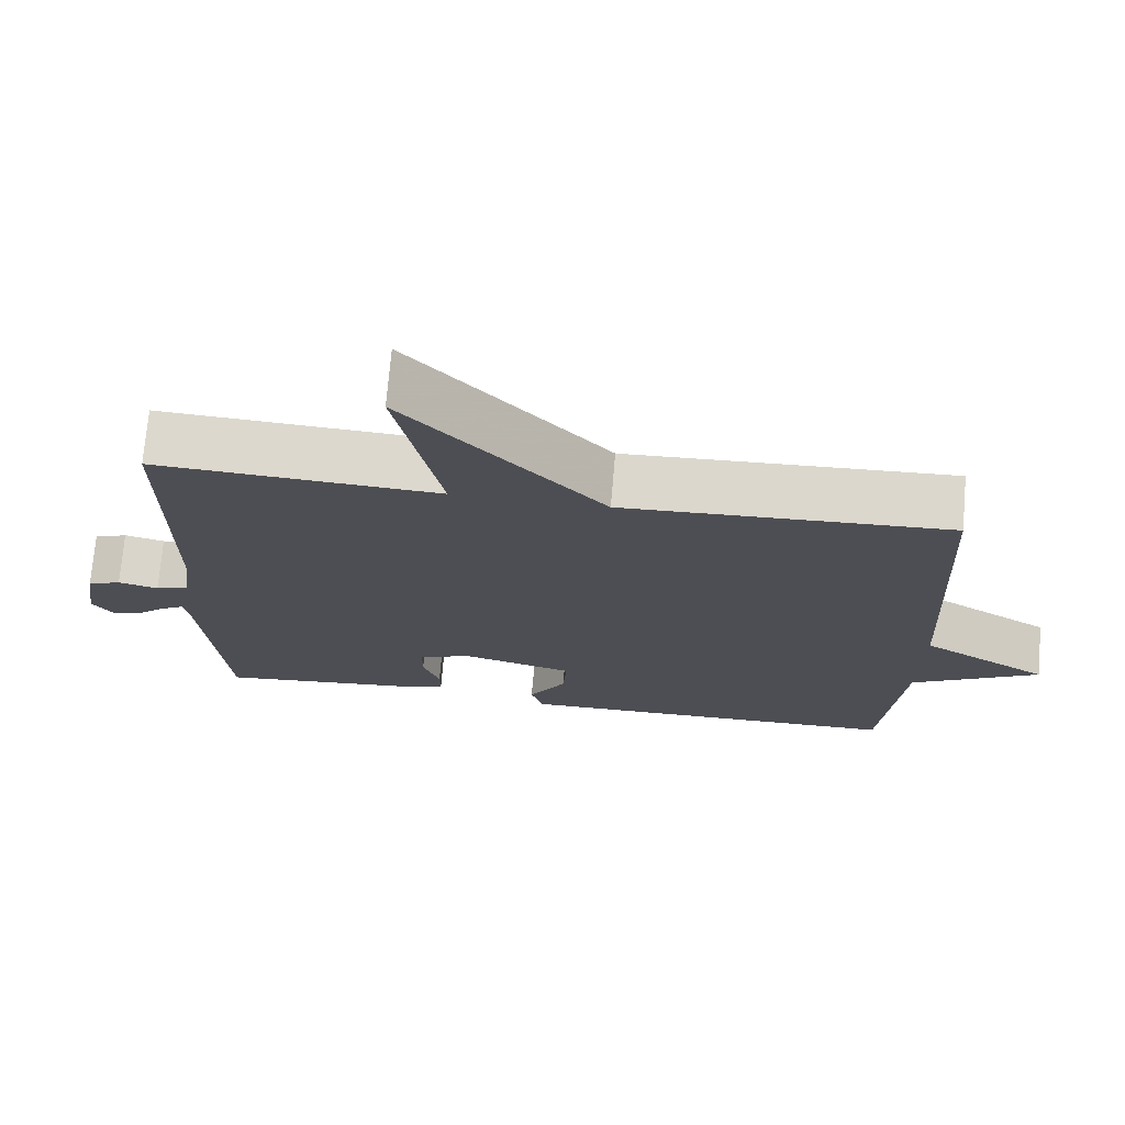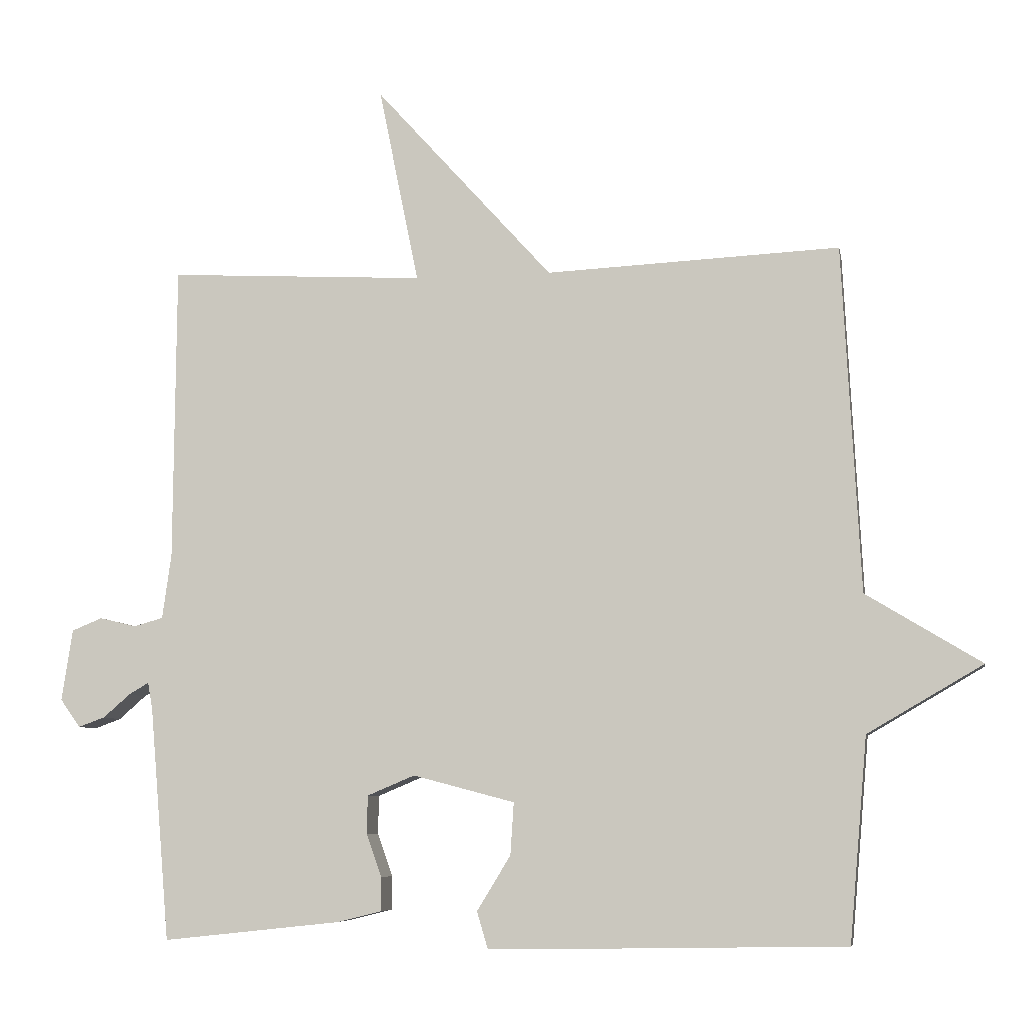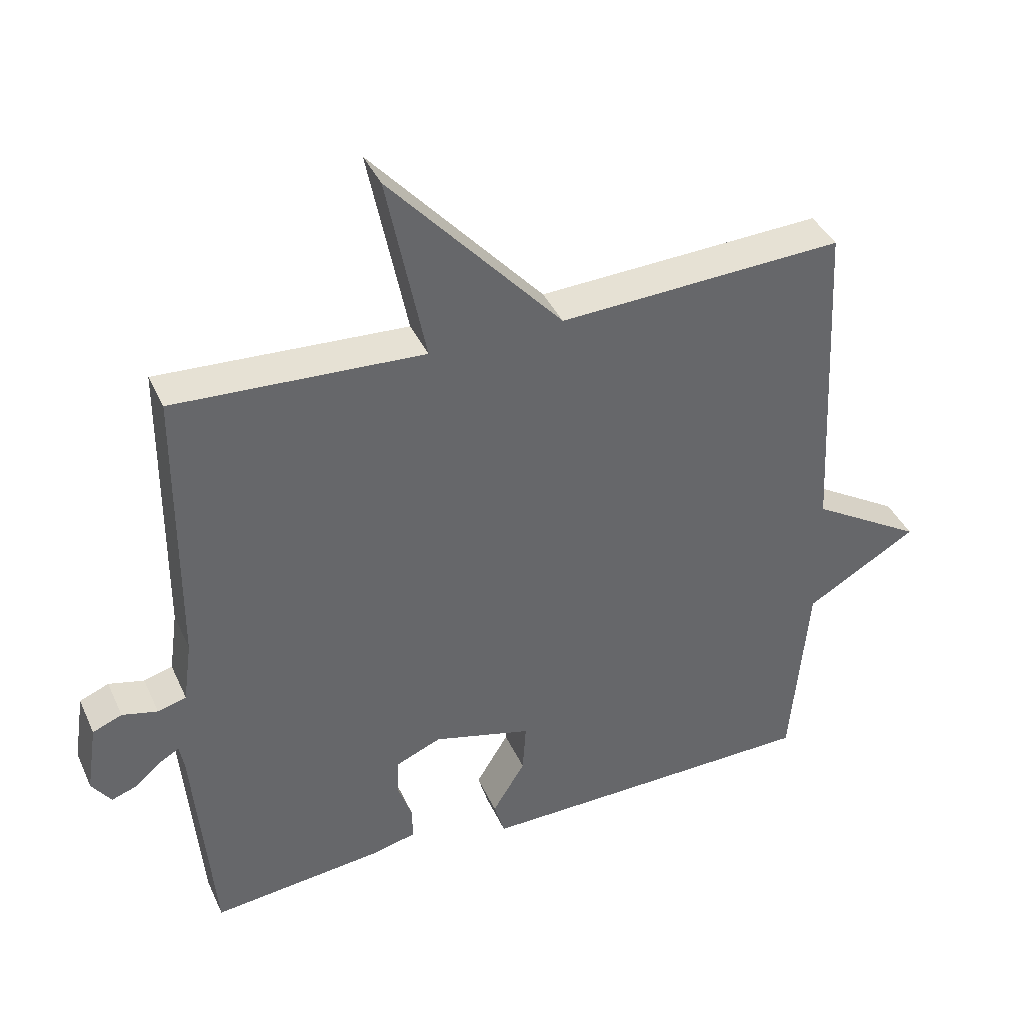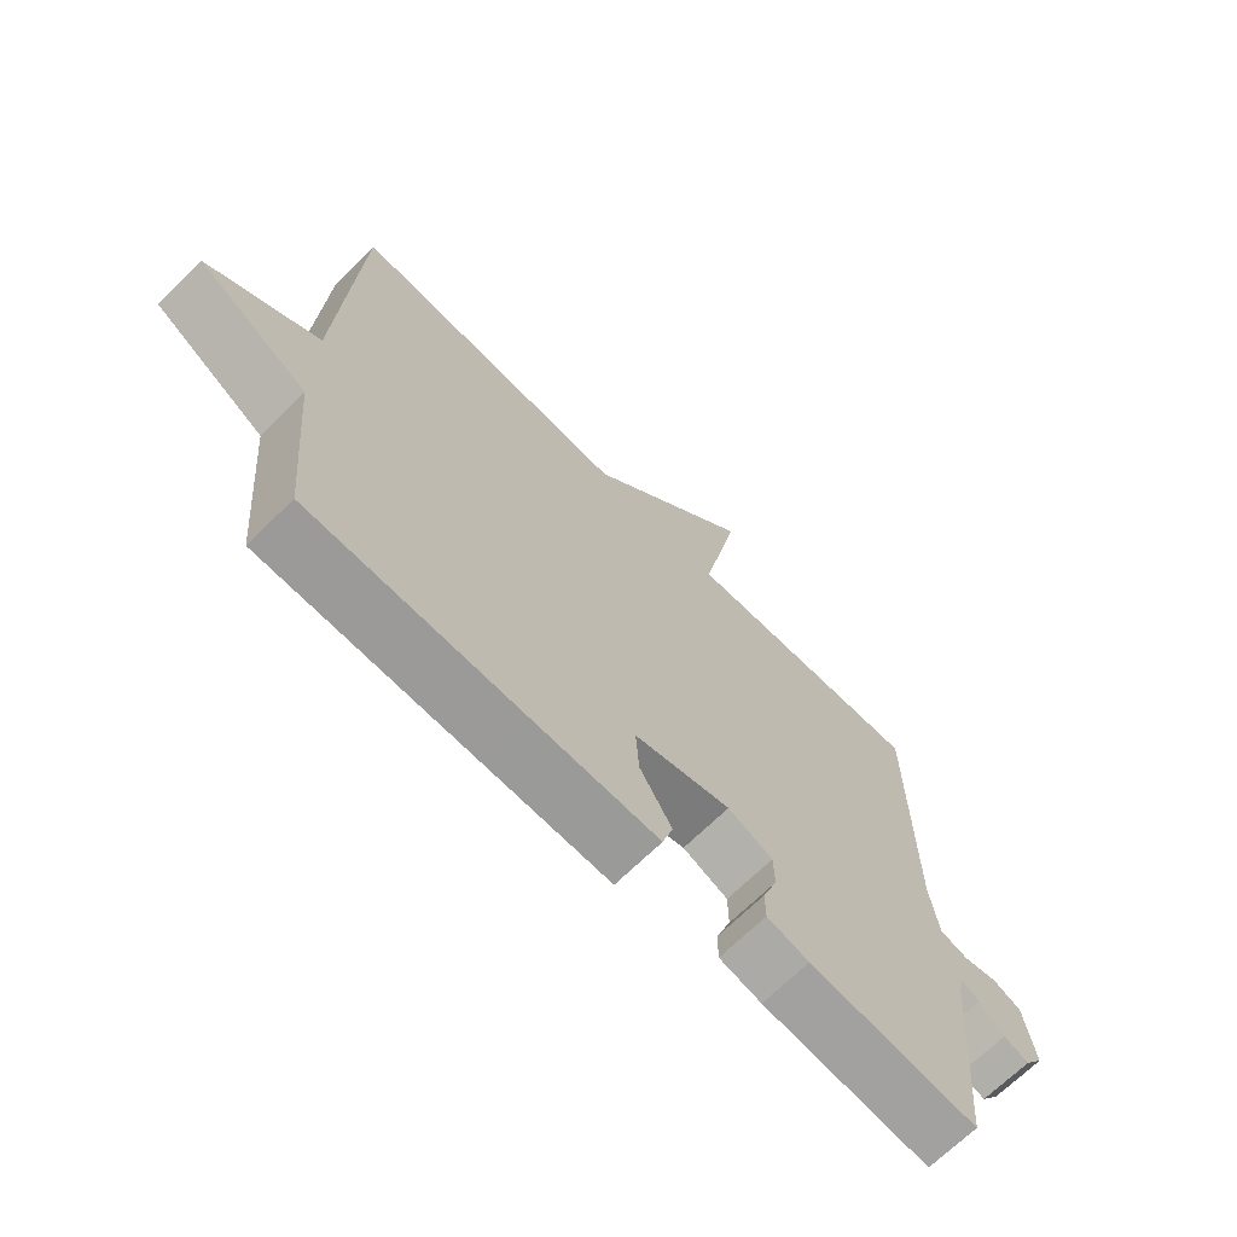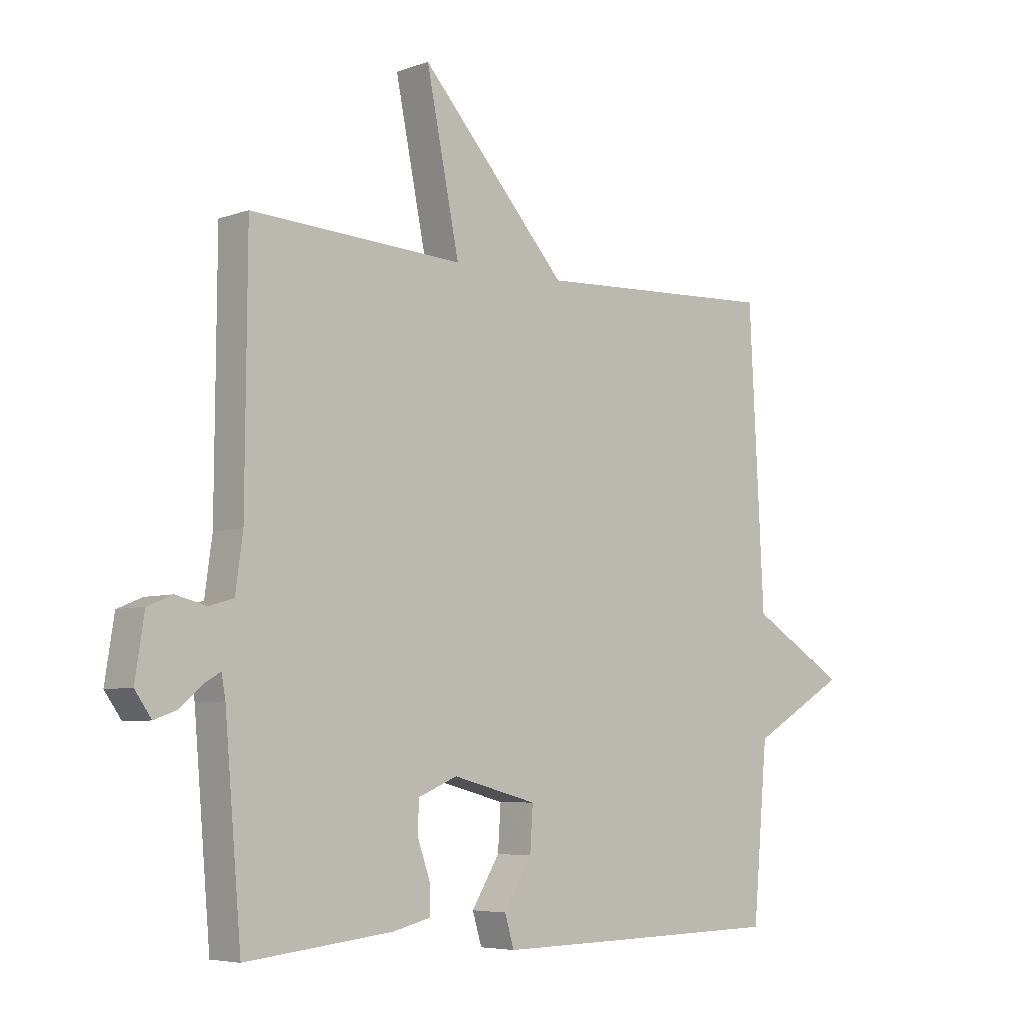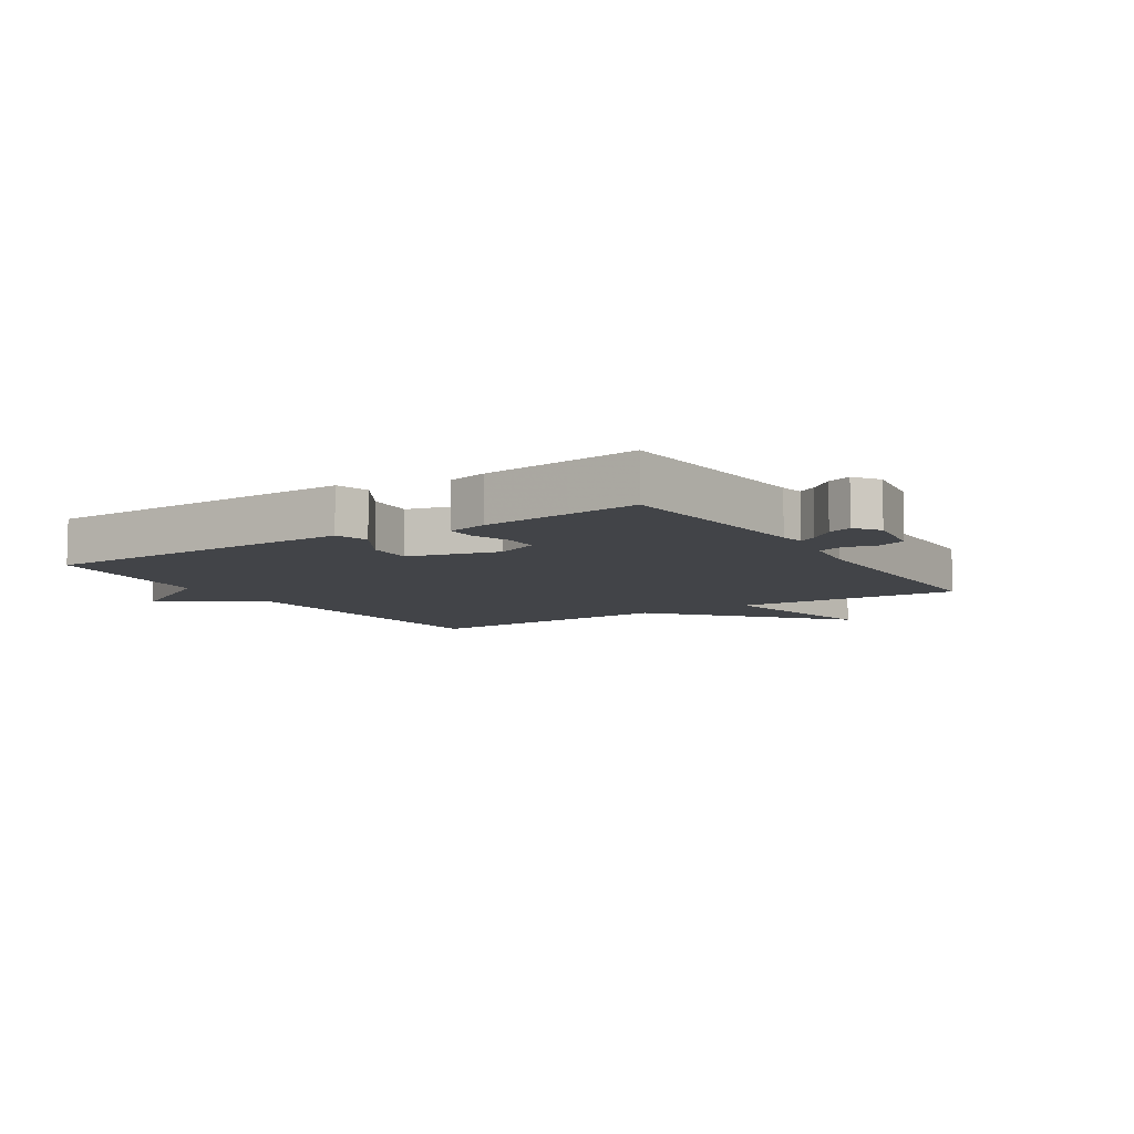
<metadata>
{"format":"obj","ext":"obj","renderer":"f3d","projection":"perspective","resolution":1024,"background":"white","views":[{"elev":72.5,"azim":4.9,"up":"+Z"},{"elev":-7.1,"azim":10.4,"up":"+Z"},{"elev":39.7,"azim":-22.8,"up":"+Z"},{"elev":-68.6,"azim":134.6,"up":"+Z"},{"elev":-5.7,"azim":-42.3,"up":"+Z"},{"elev":-8.1,"azim":-147.4,"up":"+Y"}]}
</metadata>
<code>
v 0.5 0.07 0.5
v 0.526 0.07 -0.004
v 0.694 0.07 -0.106
v 0.526 0.07 -0.204
v 0.5 0.07 -0.5
v 0.17 0.07 -0.506
v -0.018 0.07 -0.509
v -0.034 0.07 -0.455
v 0.015 0.07 -0.375
v 0.02 0.07 -0.299
v -0.128 0.07 -0.26
v -0.197 0.07 -0.289
v -0.198 0.07 -0.345
v -0.176 0.07 -0.407
v -0.176 0.07 -0.456
v -0.241 0.07 -0.472
v -0.5 0.07 -0.5
v -0.529 0.07 -0.16
v -0.536 0.07 -0.121
v -0.565 0.07 -0.138
v -0.604 0.07 -0.172
v -0.643 0.07 -0.186
v -0.672 0.07 -0.145
v -0.656 0.07 -0.041
v -0.612 0.07 -0.023
v -0.559 0.07 -0.036
v -0.516 0.07 -0.024
v -0.503 0.07 0.07
v -0.5 0.07 0.5
v -0.127 0.07 0.48
v -0.185 0.07 0.766
v 0.073 0.07 0.48
v 0.5 0 0.5
v 0.526 0 -0.004
v 0.694 0 -0.106
v 0.526 0 -0.204
v 0.5 0 -0.5
v 0.17 0 -0.506
v -0.018 0 -0.509
v -0.034 0 -0.455
v 0.015 0 -0.375
v 0.02 0 -0.299
v -0.128 0 -0.26
v -0.197 0 -0.289
v -0.198 0 -0.345
v -0.176 0 -0.407
v -0.176 0 -0.456
v -0.241 0 -0.472
v -0.5 0 -0.5
v -0.529 0 -0.16
v -0.536 0 -0.121
v -0.565 0 -0.138
v -0.604 0 -0.172
v -0.643 0 -0.186
v -0.672 0 -0.145
v -0.656 0 -0.041
v -0.612 0 -0.023
v -0.559 0 -0.036
v -0.516 0 -0.024
v -0.503 0 0.07
v -0.5 0 0.5
v -0.127 0 0.48
v -0.185 0 0.766
v 0.073 0 0.48
f 30 31 32
f 28 29 30
f 27 28 30 32
f 24 25 26
f 23 24 26
f 22 23 26
f 21 22 26
f 20 21 26
f 19 20 26 27
f 32 1 2
f 27 32 2
f 19 27 2
f 18 19 2
f 16 17 18
f 15 16 18
f 14 15 18
f 13 14 18
f 7 8 9
f 6 7 9
f 5 6 9
f 4 5 9
f 4 9 10
f 3 4 10 11
f 18 2 3 11
f 12 13 18
f 11 12 18
f 64 63 62
f 62 61 60
f 64 62 60 59
f 58 57 56
f 58 56 55
f 58 55 54
f 58 54 53
f 58 53 52
f 59 58 52 51
f 34 33 64
f 34 64 59
f 34 59 51
f 34 51 50
f 50 49 48
f 50 48 47
f 50 47 46
f 50 46 45
f 41 40 39
f 41 39 38
f 41 38 37
f 41 37 36
f 42 41 36
f 43 42 36 35
f 43 35 34 50
f 50 45 44
f 50 44 43
f 1 33 34 2
f 2 34 35 3
f 3 35 36 4
f 4 36 37 5
f 5 37 38 6
f 6 38 39 7
f 7 39 40 8
f 8 40 41 9
f 9 41 42 10
f 10 42 43 11
f 11 43 44 12
f 12 44 45 13
f 13 45 46 14
f 14 46 47 15
f 15 47 48 16
f 16 48 49 17
f 17 49 50 18
f 18 50 51 19
f 19 51 52 20
f 20 52 53 21
f 21 53 54 22
f 22 54 55 23
f 23 55 56 24
f 24 56 57 25
f 25 57 58 26
f 26 58 59 27
f 27 59 60 28
f 28 60 61 29
f 29 61 62 30
f 30 62 63 31
f 31 63 64 32
f 32 64 33 1

</code>
